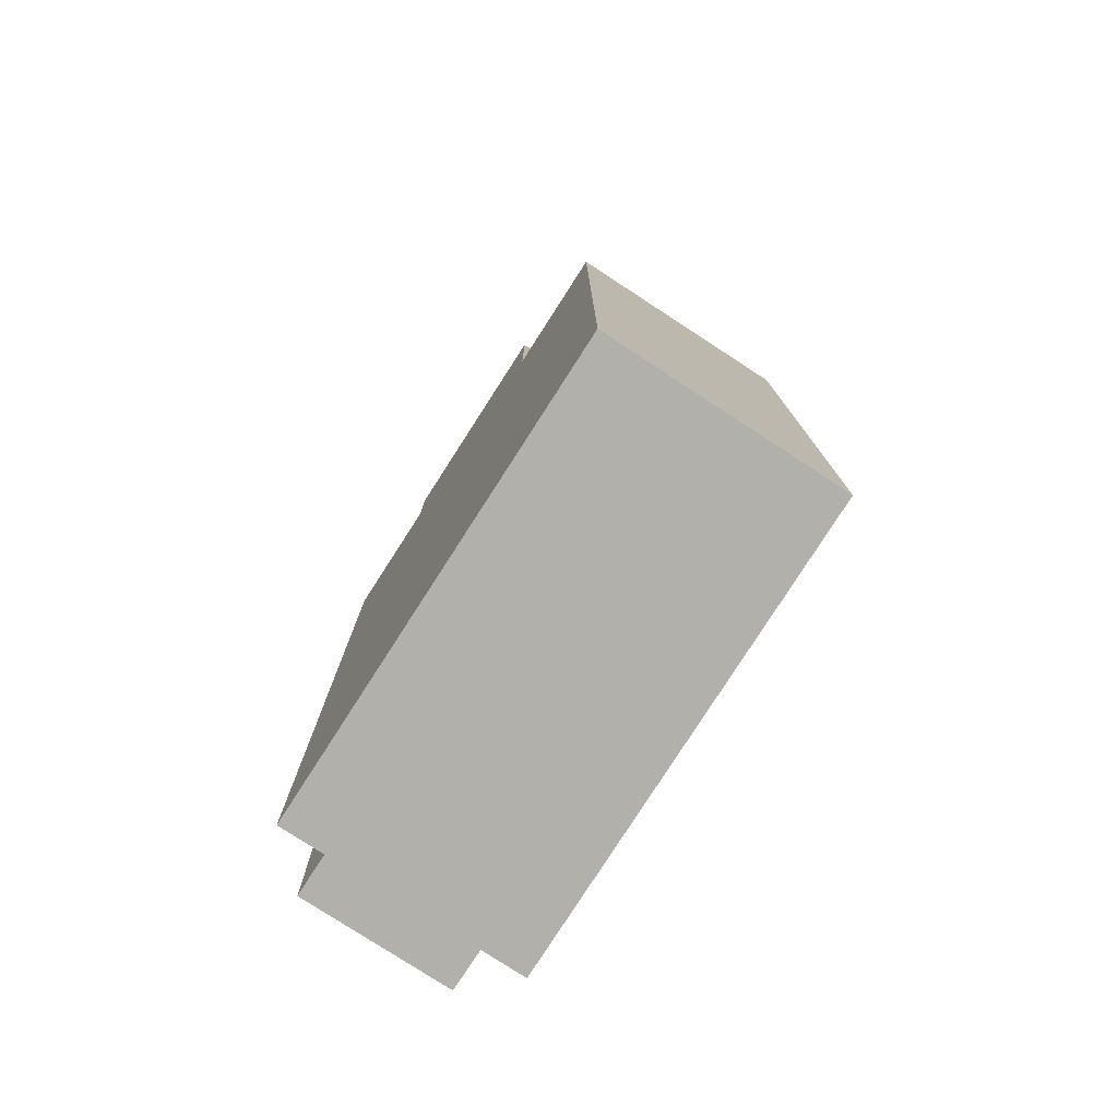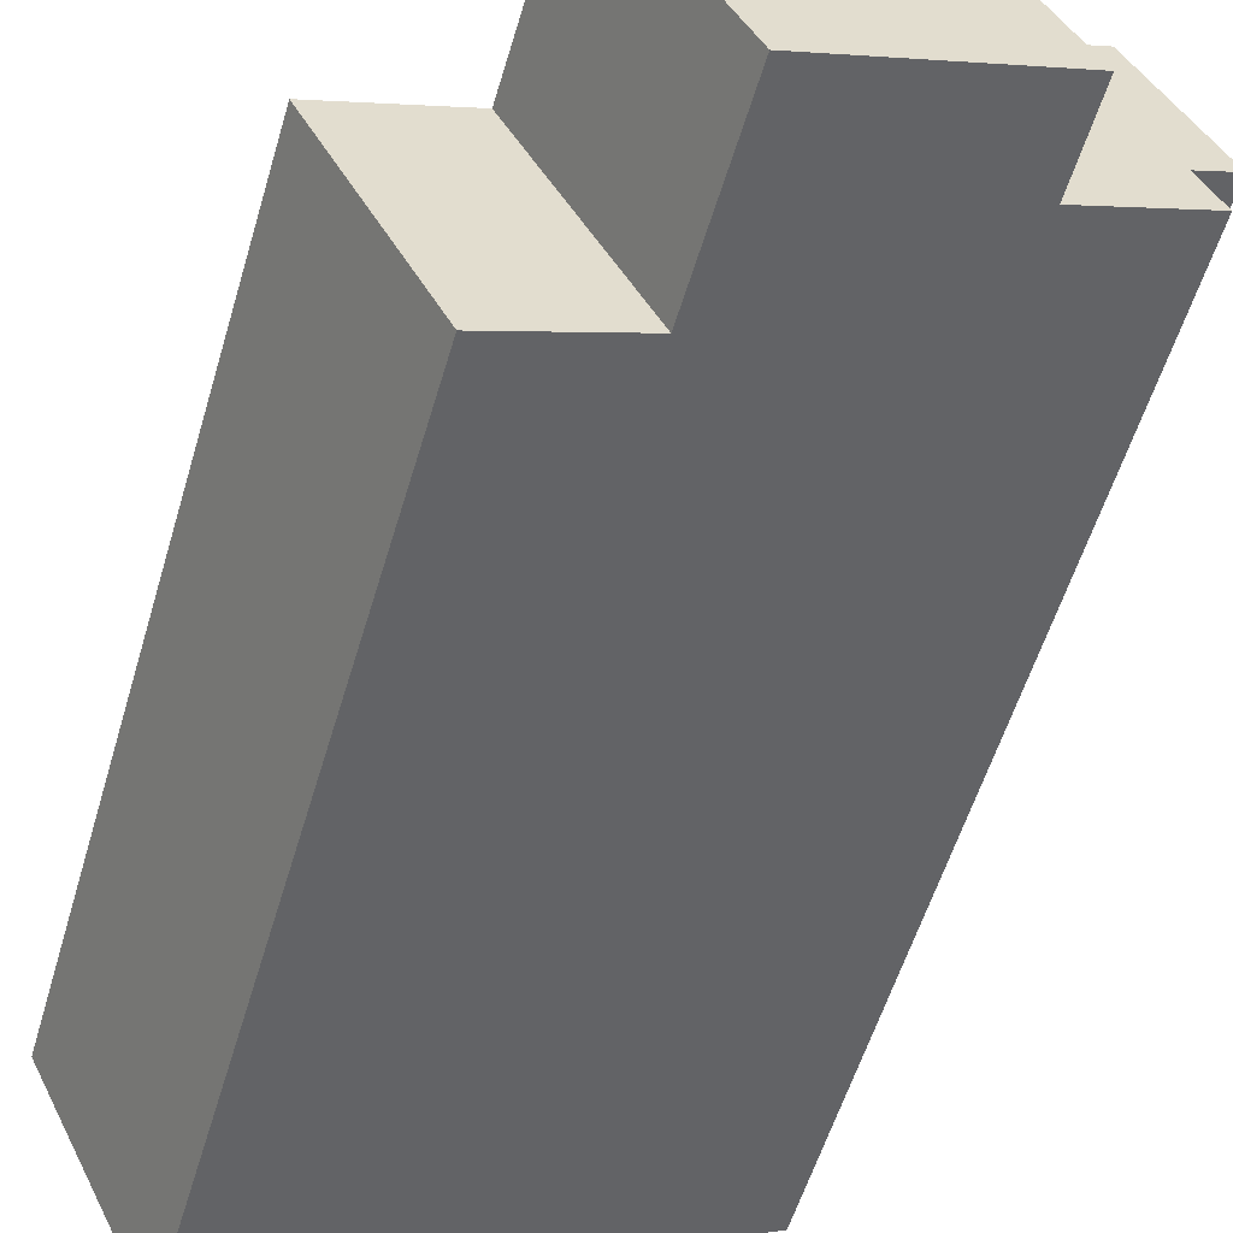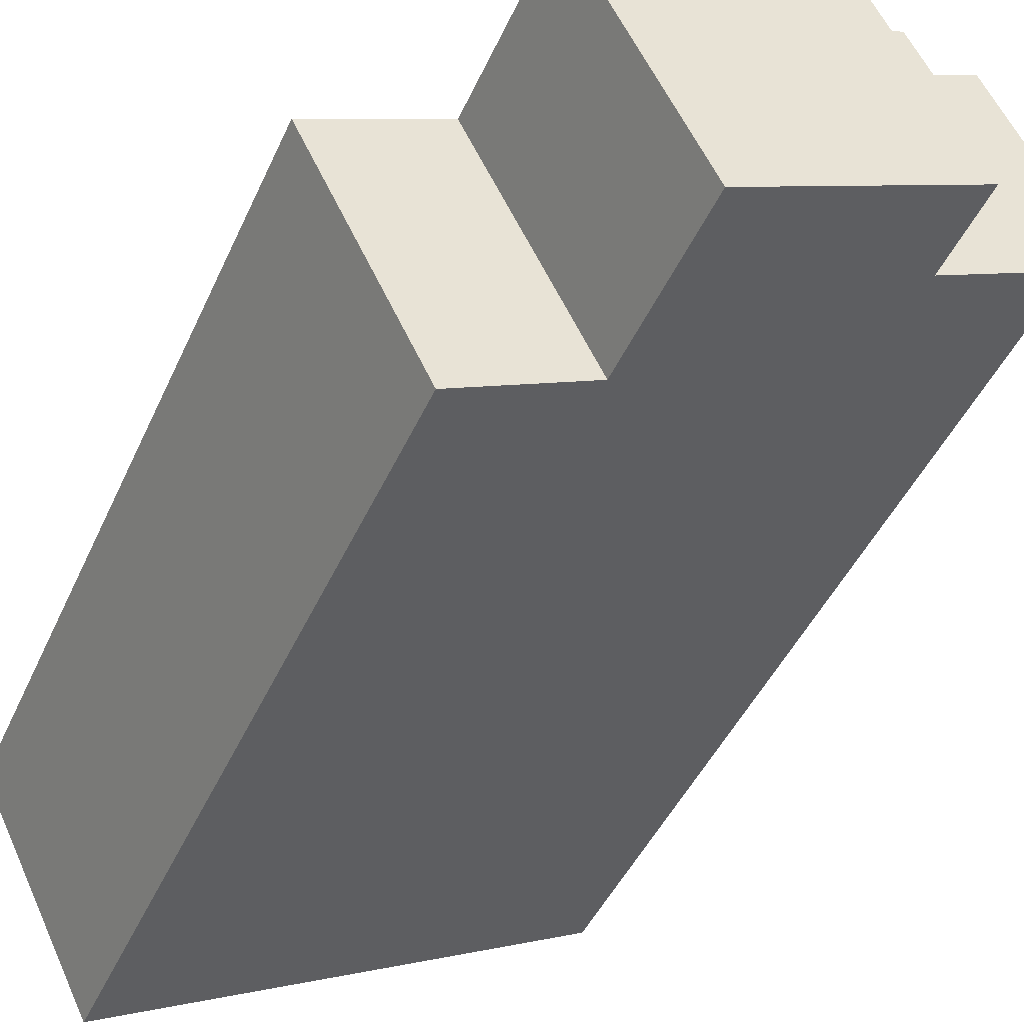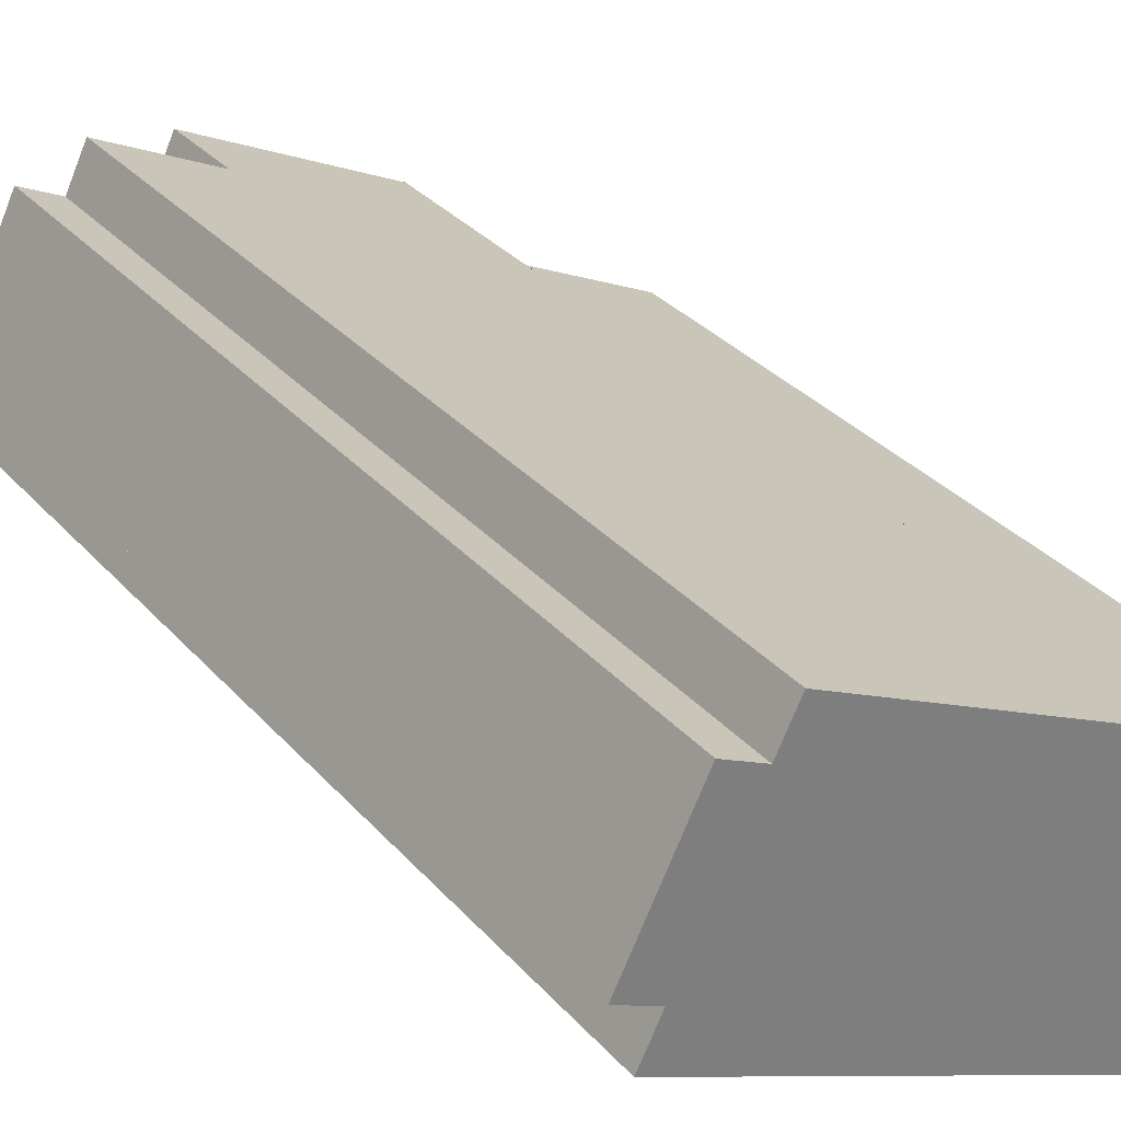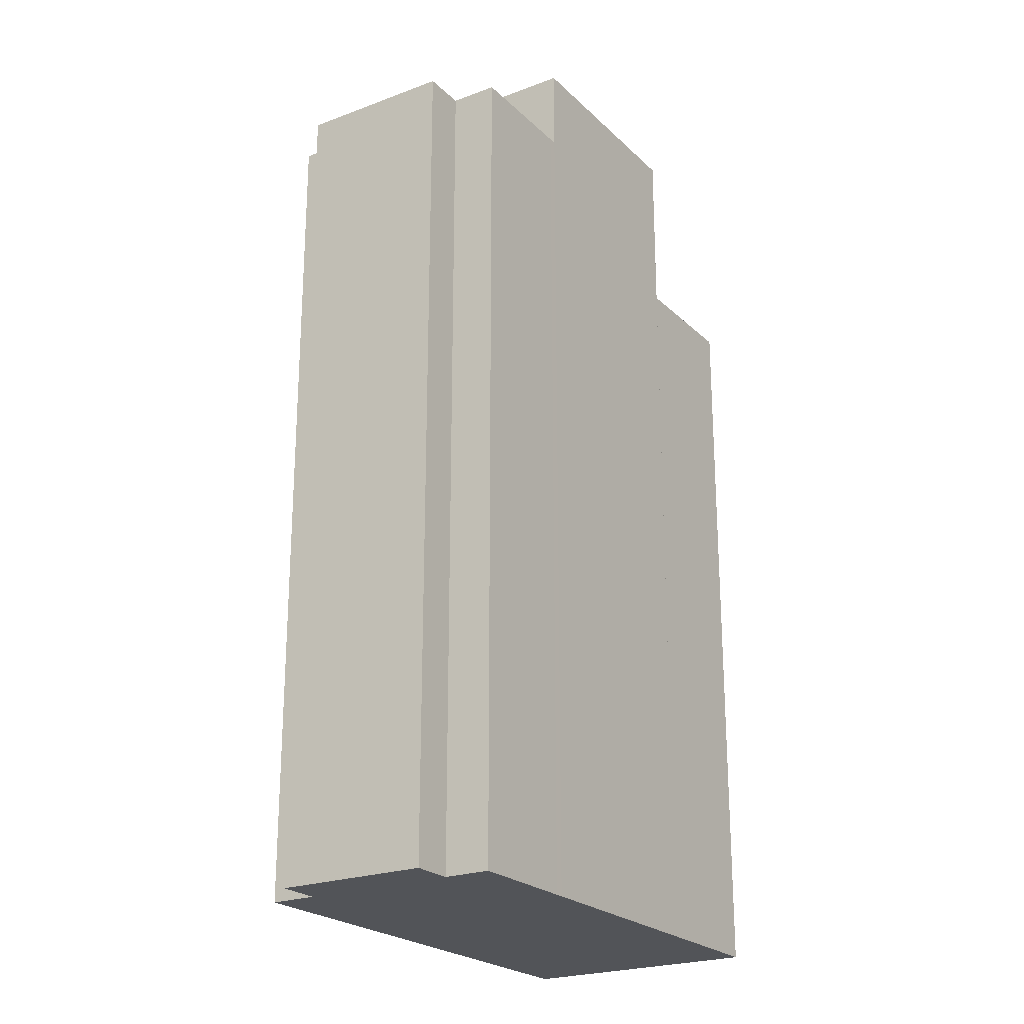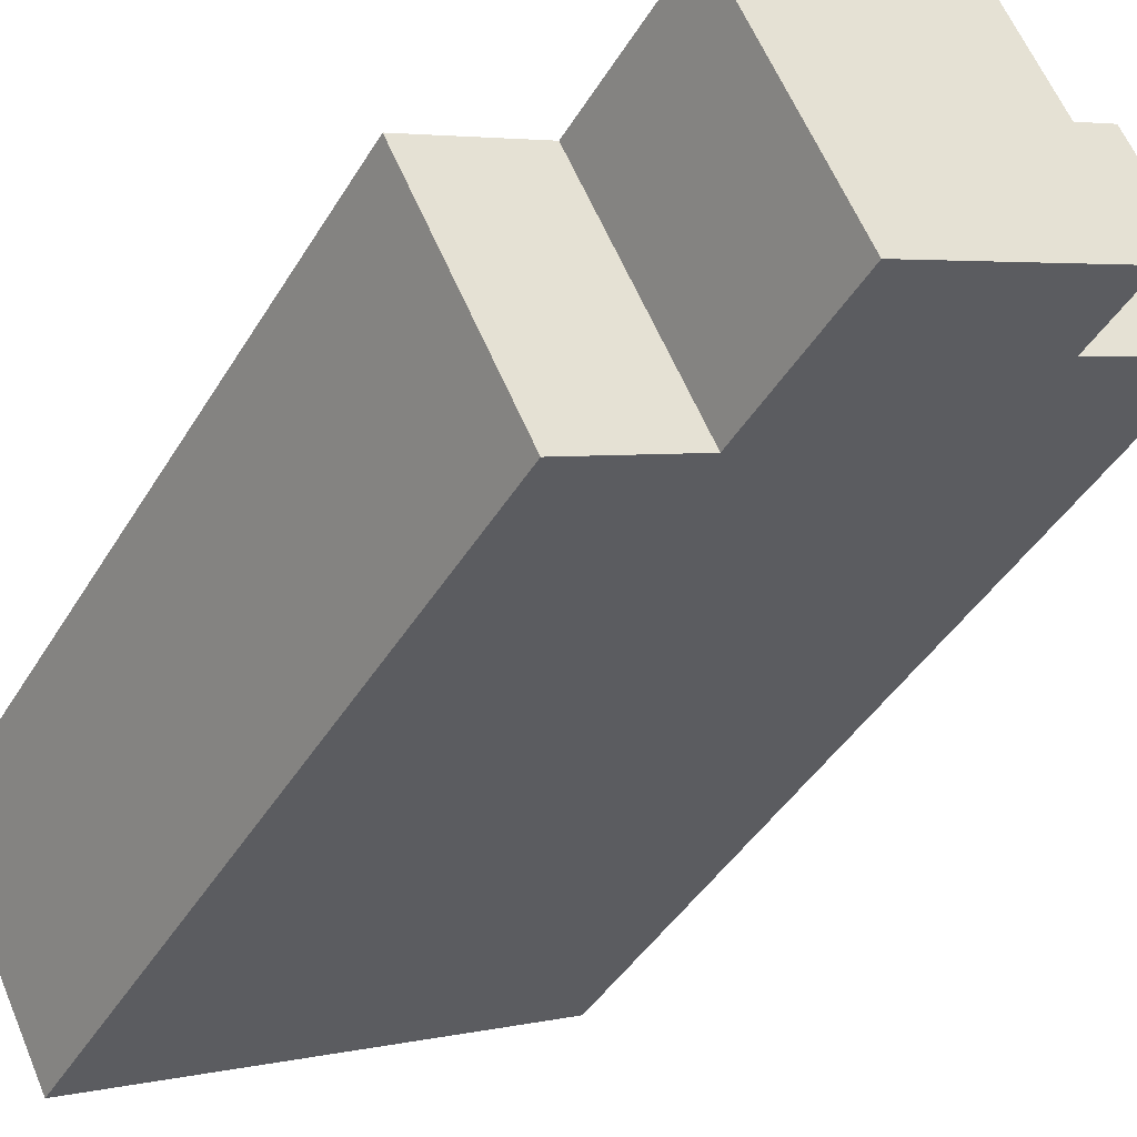
<metadata>
{"format":"obj","ext":"obj","renderer":"f3d","projection":"perspective","resolution":1024,"background":"white","views":[{"elev":-78.4,"azim":83.3,"up":"+Y"},{"elev":-56.4,"azim":163.5,"up":"+Z"},{"elev":-44.2,"azim":157.1,"up":"+Z"},{"elev":32.2,"azim":-34.0,"up":"+Z"},{"elev":-23.1,"azim":-31.0,"up":"+Y"},{"elev":-41.8,"azim":151.6,"up":"+Z"}]}
</metadata>
<code>
v  1.813 22.49 3.662
v  0 0 0
v  1.813 -2.242e-16 3.662
v  0 22.49 1.377e-15
v  1.029 3.123e-17 -0.51
v  1.029 22.49 -0.51
v  2.805 22.49 -2.738
v  3.343 1.836e-16 -2.998
v  2.805 1.677e-16 -2.738
v  3.343 22.49 -2.998
v  6.416 24.79 2.785
v  3.512 22.49 -3.08
v  6.416 22.49 2.785
v  3.512 24.79 -3.08
v  3.512 1.886e-16 -3.08
v  8.967 3.504e-16 -5.722
v  12.16 4.451e-16 -7.269
v  8.967 20.09 -5.722
v  8.967 24.79 -5.722
v  12.16 20.09 -7.269
v  11.86 24.79 0.123
v  11.86 20.09 0.123
v  15.05 20.09 -1.435
v  2.842 -1.931e-16 3.153
v  11.86 -7.532e-18 0.123
v  15.05 8.787e-17 -1.435
v  6.416 -1.705e-16 2.785
v  6.217 -1.765e-16 2.882
v  3.392 -2.61e-16 4.263
v  0.484 9.871e-17 -1.612
v  0.484 22.49 -1.612
v  2.842 22.49 3.153
v  3.392 22.49 4.263
v  6.217 22.49 2.882
g defaultobject
f 1 2 3
f 2 1 4
f 4 5 2
f 5 4 6
f 7 8 9
f 8 7 10
f 11 12 13
f 12 11 14
f 10 15 8
f 15 10 16
f 16 10 17
f 17 10 12
f 17 12 14
f 17 14 18
f 18 14 19
f 20 17 18
f 11 19 14
f 19 11 21
f 22 20 18
f 20 22 23
f 19 22 18
f 22 19 21
f 3 5 24
f 5 3 2
f 25 17 26
f 17 25 16
f 16 25 27
f 16 27 15
f 15 27 28
f 15 28 29
f 15 29 8
f 8 29 9
f 9 29 30
f 30 29 24
f 30 24 5
f 31 9 30
f 9 31 7
f 6 30 5
f 30 6 31
f 32 3 24
f 3 32 1
f 26 22 25
f 22 26 23
f 28 33 29
f 33 28 34
f 34 28 27
f 34 27 13
f 13 27 25
f 13 25 11
f 11 25 21
f 21 25 22
f 1 6 4
f 6 1 32
f 6 7 31
f 7 6 32
f 7 32 33
f 7 33 34
f 7 34 10
f 10 34 12
f 12 34 13
f 20 26 17
f 26 20 23
f 33 24 29
f 24 33 32

</code>
